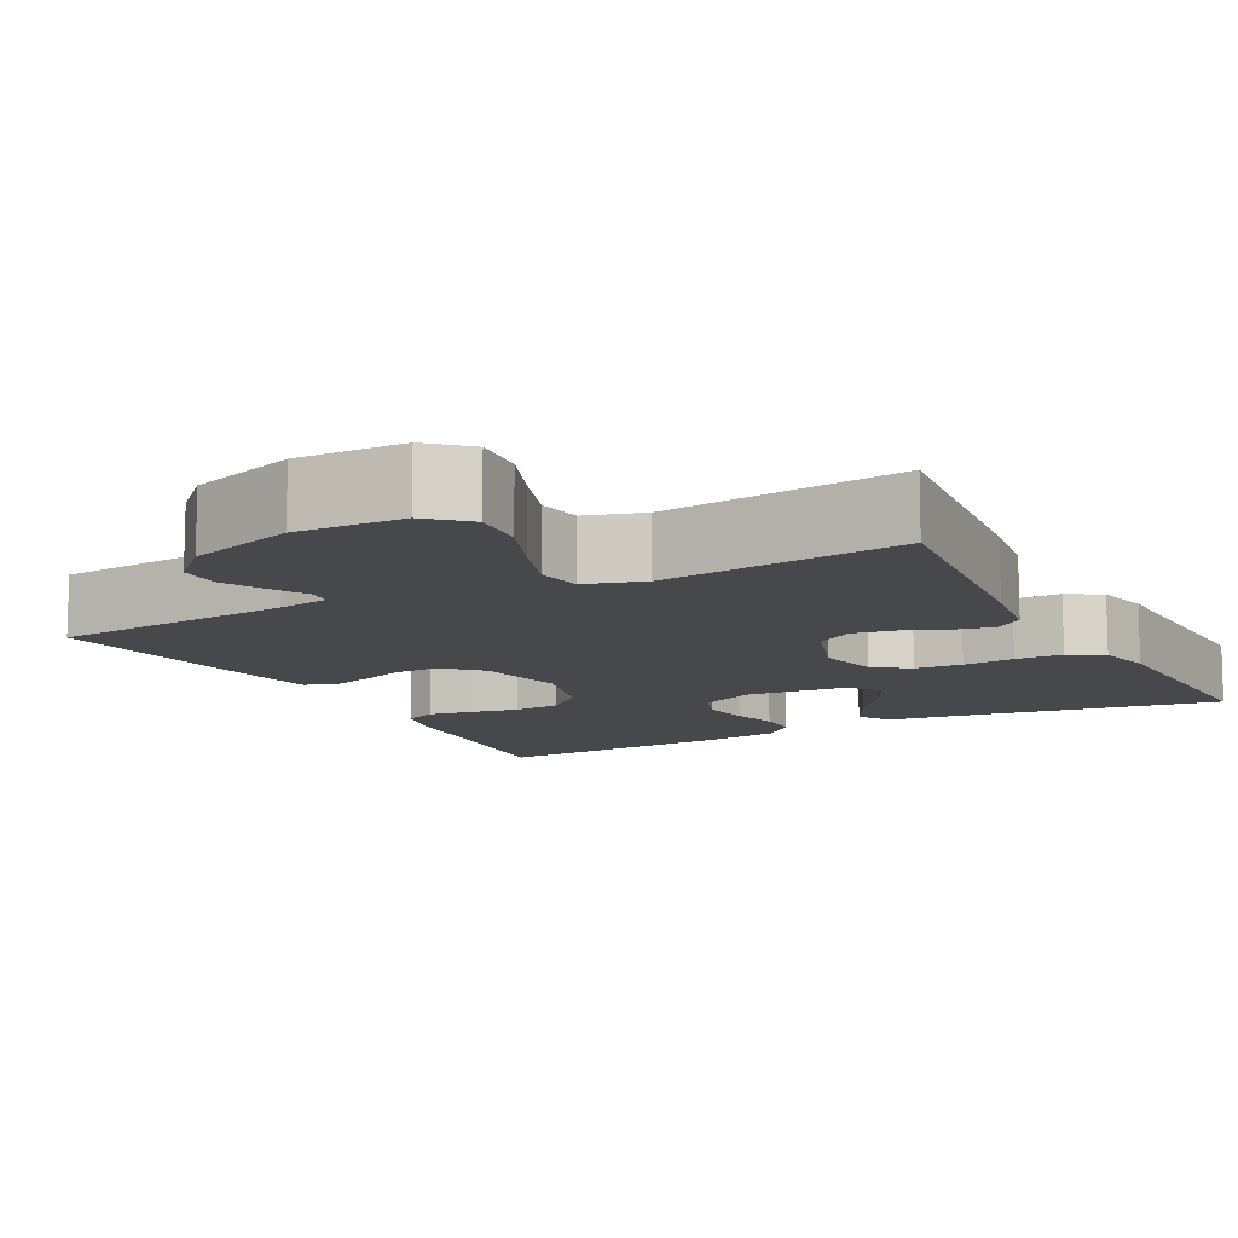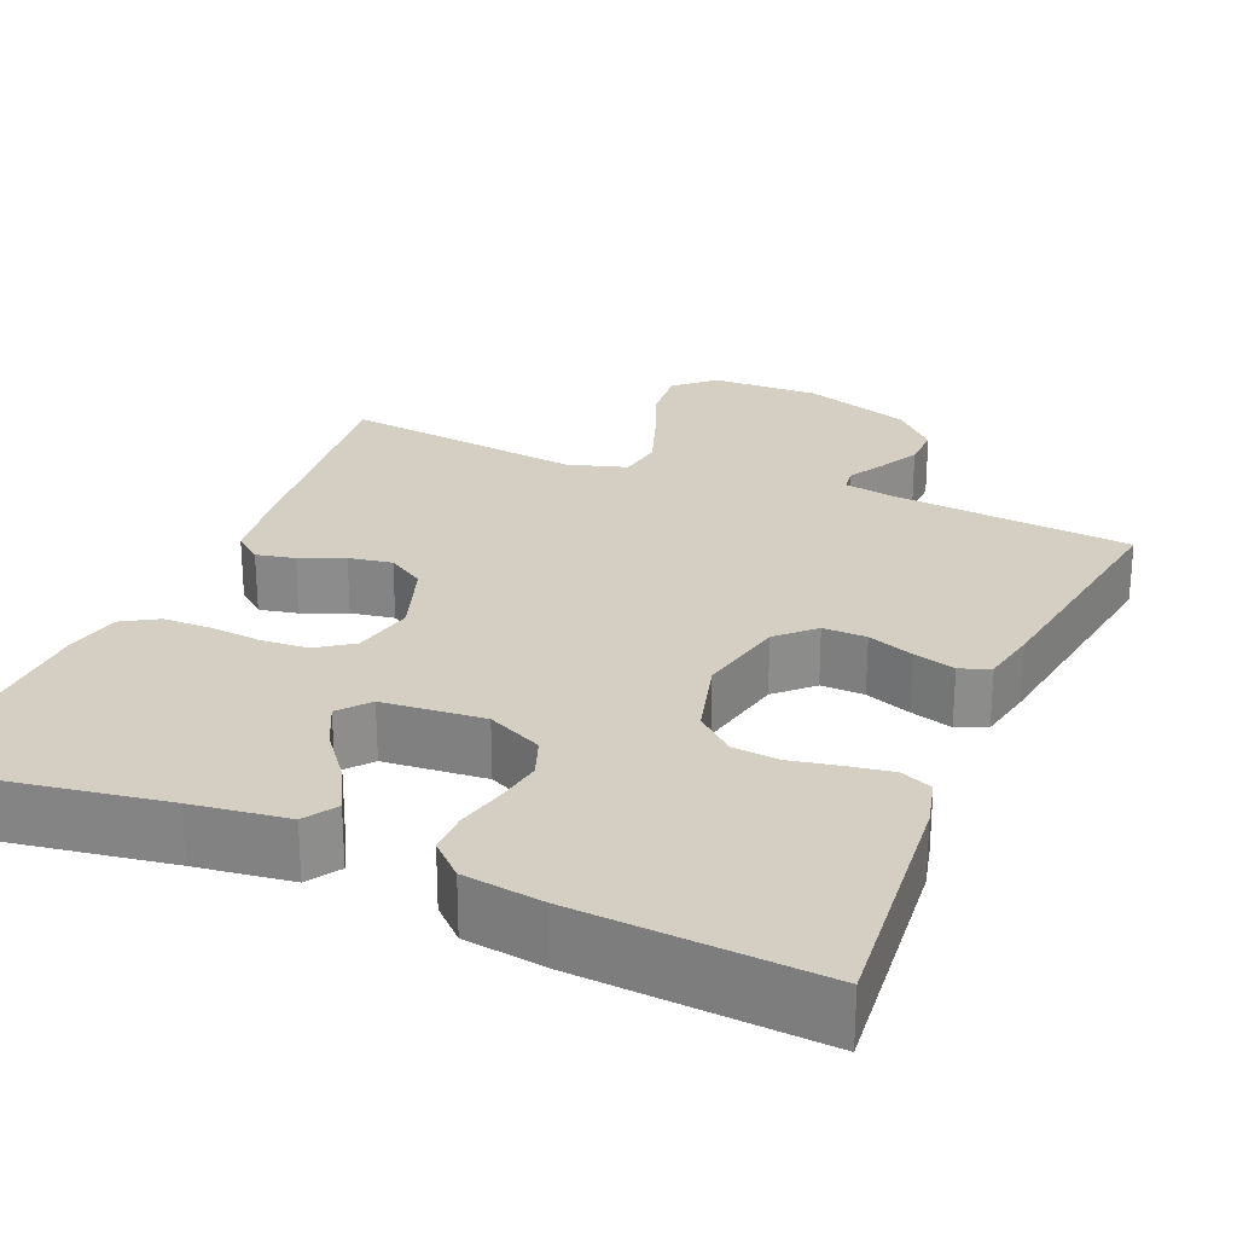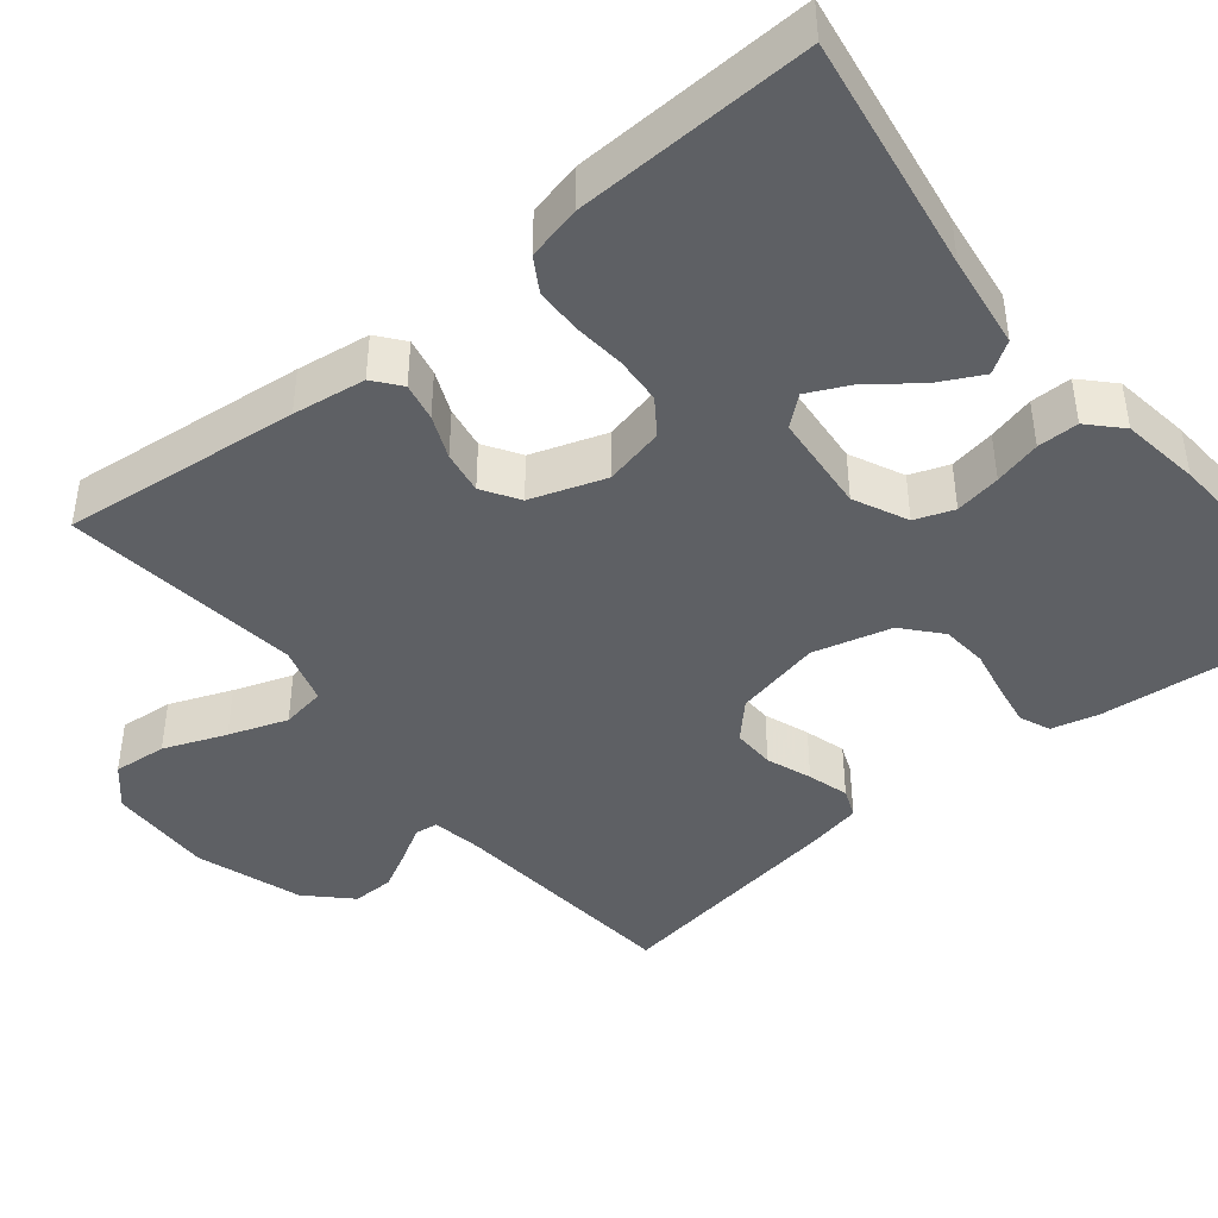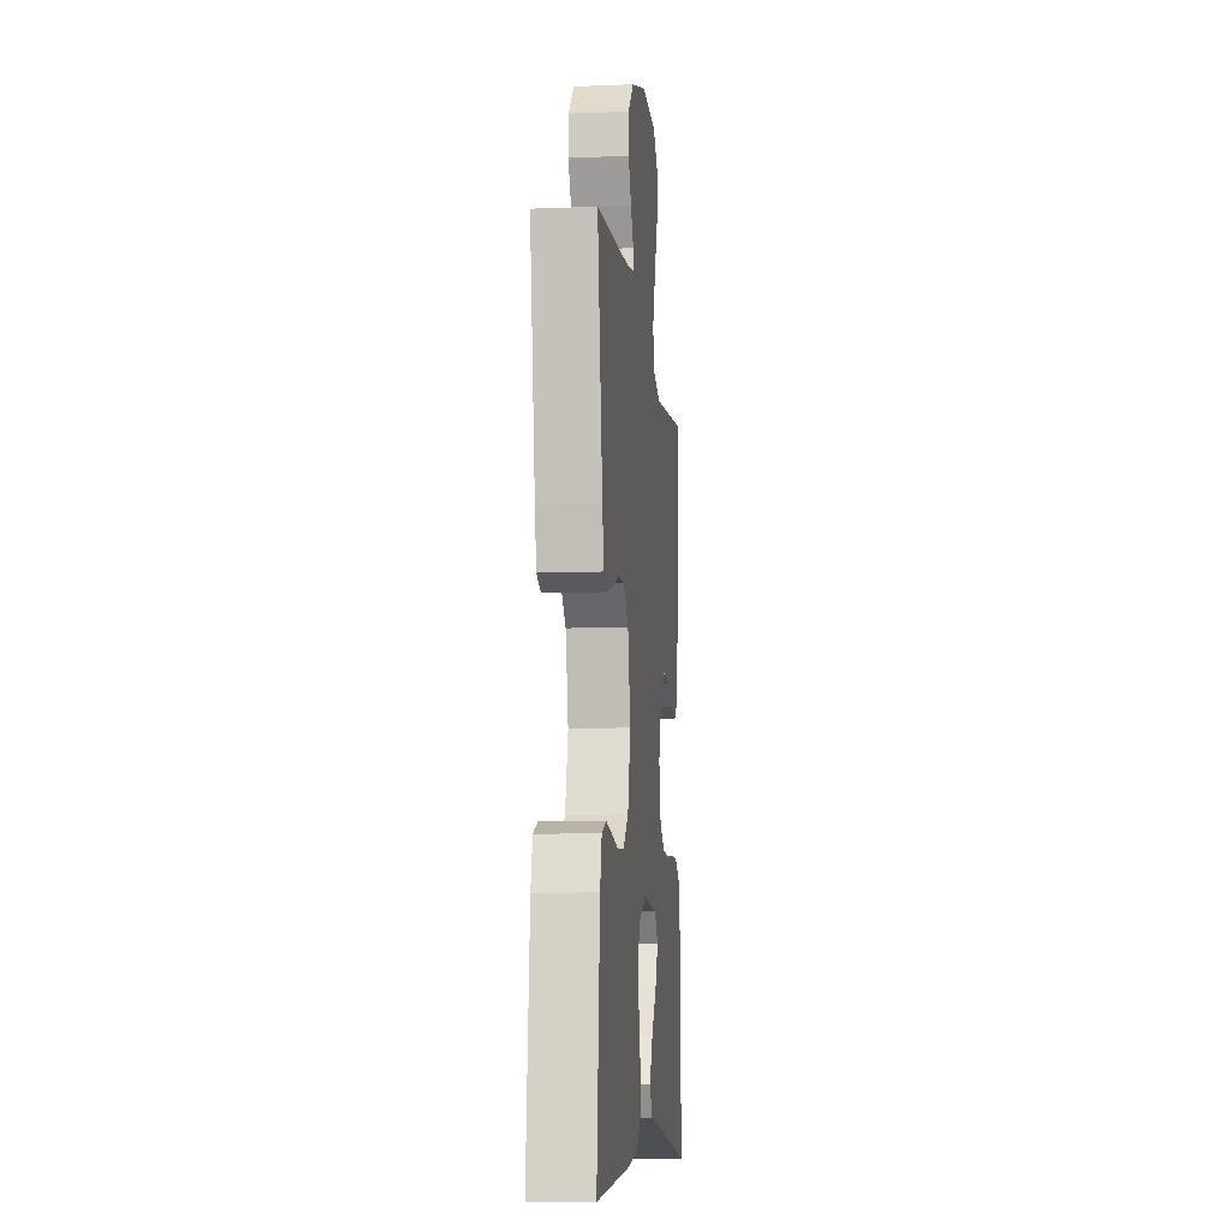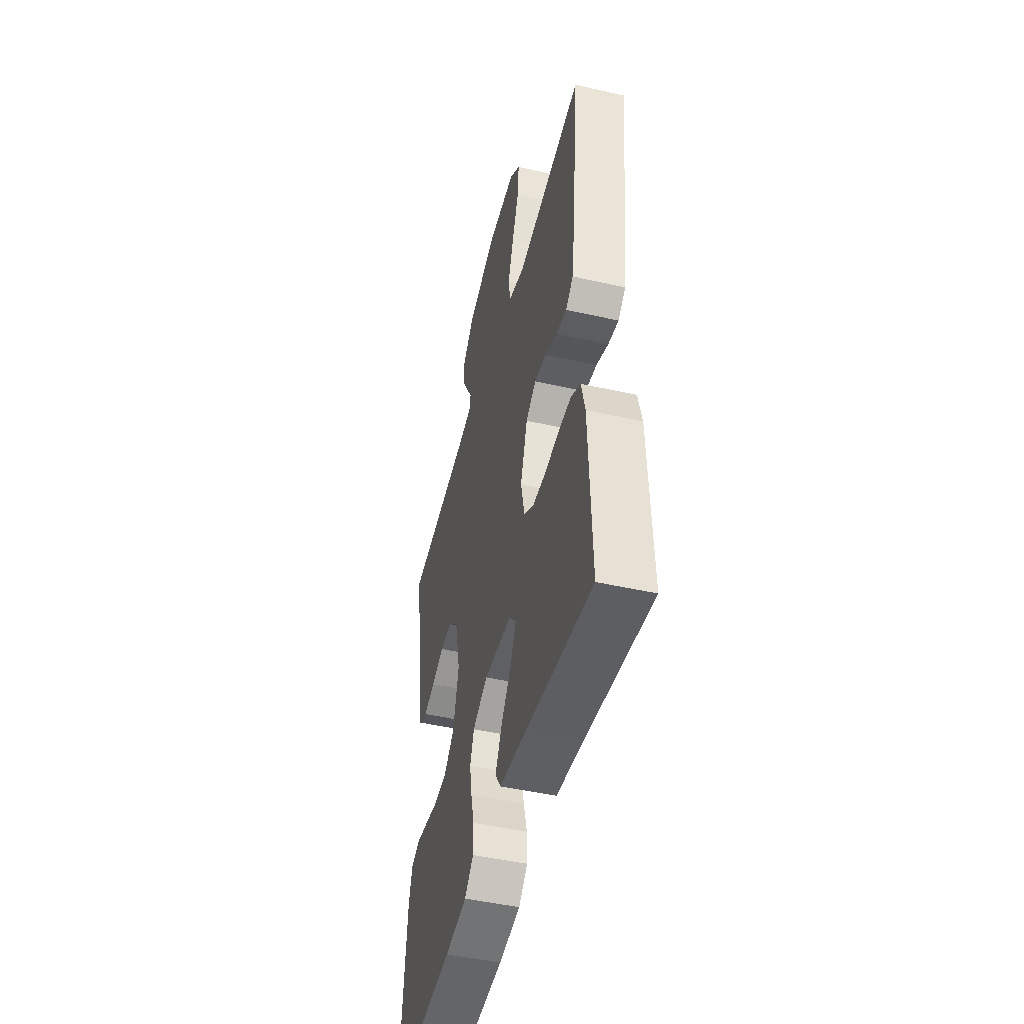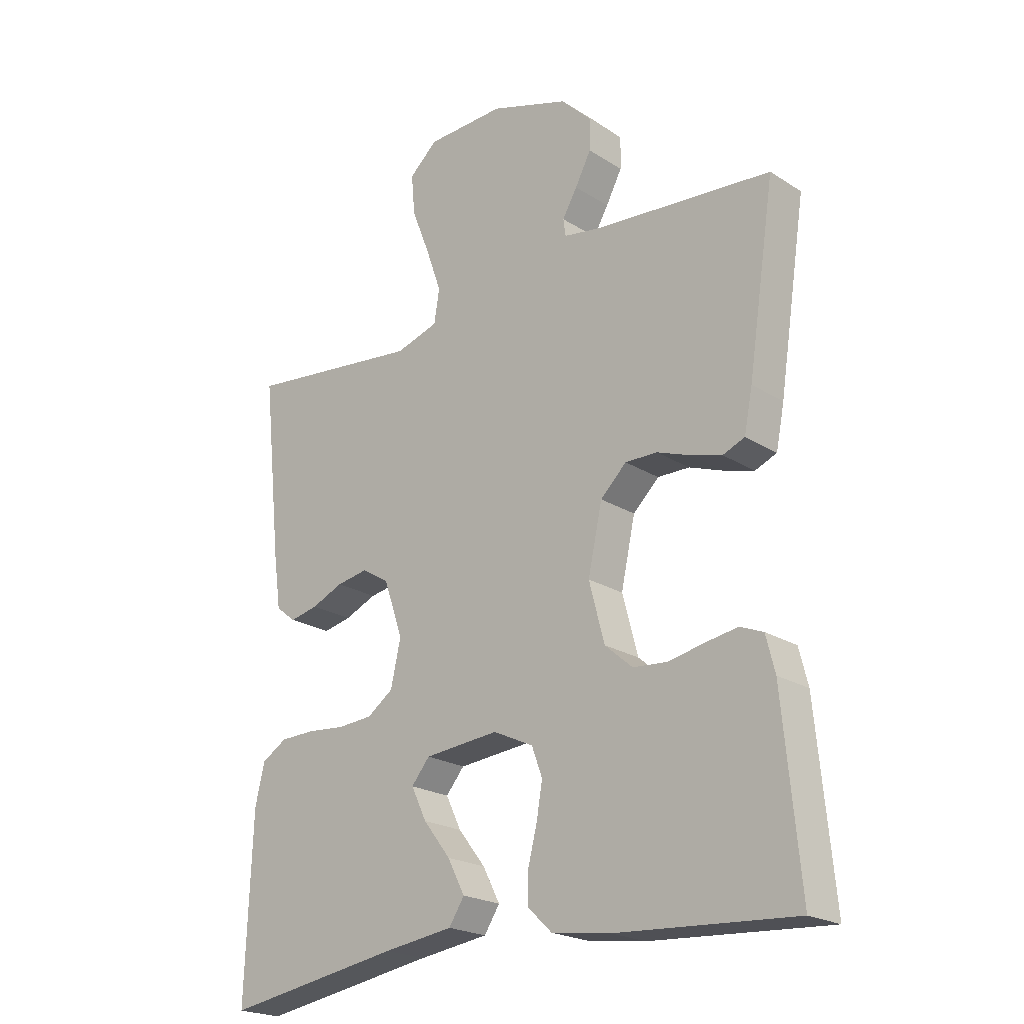
<metadata>
{"format":"obj","ext":"obj","renderer":"f3d","projection":"perspective","resolution":1024,"background":"white","views":[{"elev":-11.3,"azim":27.8,"up":"+Y"},{"elev":25.8,"azim":-157.1,"up":"+Y"},{"elev":-43.1,"azim":129.1,"up":"+Y"},{"elev":-9.1,"azim":-83.9,"up":"+Z"},{"elev":-47.8,"azim":75.8,"up":"+Z"},{"elev":-21.9,"azim":-137.6,"up":"+Z"}]}
</metadata>
<code>
v -0.5 0.07 0.5
v -0.2 0.07 0.527
v -0.137 0.07 0.538
v -0.133 0.07 0.567
v -0.158 0.07 0.61
v -0.185 0.07 0.661
v -0.186 0.07 0.714
v -0.134 0.07 0.766
v 0 0.07 0.81
v 0.133 0.07 0.806
v 0.181 0.07 0.763
v 0.175 0.07 0.695
v 0.144 0.07 0.616
v 0.118 0.07 0.542
v 0.127 0.07 0.486
v 0.2 0.07 0.464
v 0.5 0.07 0.5
v 0.468 0.07 0.2
v 0.455 0.07 0.108
v 0.421 0.07 0.081
v 0.373 0.07 0.091
v 0.319 0.07 0.114
v 0.265 0.07 0.123
v 0.219 0.07 0.094
v 0.187 0.07 0
v 0.204 0.07 -0.076
v 0.248 0.07 -0.107
v 0.307 0.07 -0.111
v 0.371 0.07 -0.105
v 0.43 0.07 -0.106
v 0.473 0.07 -0.132
v 0.489 0.07 -0.2
v 0.5 0.07 -0.5
v 0.2 0.07 -0.452
v 0.082 0.07 -0.436
v 0.056 0.07 -0.396
v 0.085 0.07 -0.34
v 0.131 0.07 -0.281
v 0.157 0.07 -0.227
v 0.126 0.07 -0.19
v 0 0.07 -0.179
v -0.068 0.07 -0.211
v -0.086 0.07 -0.26
v -0.076 0.07 -0.318
v -0.061 0.07 -0.377
v -0.061 0.07 -0.429
v -0.101 0.07 -0.467
v -0.2 0.07 -0.481
v -0.5 0.07 -0.5
v -0.472 0.07 -0.2
v -0.457 0.07 -0.14
v -0.418 0.07 -0.124
v -0.363 0.07 -0.133
v -0.303 0.07 -0.145
v -0.245 0.07 -0.14
v -0.198 0.07 -0.099
v -0.172 0.07 0
v -0.196 0.07 0.11
v -0.24 0.07 0.152
v -0.294 0.07 0.151
v -0.351 0.07 0.13
v -0.403 0.07 0.115
v -0.44 0.07 0.13
v -0.454 0.07 0.2
v -0.5 0 0.5
v -0.2 0 0.527
v -0.137 0 0.538
v -0.133 0 0.567
v -0.158 0 0.61
v -0.185 0 0.661
v -0.186 0 0.714
v -0.134 0 0.766
v 0 0 0.81
v 0.133 0 0.806
v 0.181 0 0.763
v 0.175 0 0.695
v 0.144 0 0.616
v 0.118 0 0.542
v 0.127 0 0.486
v 0.2 0 0.464
v 0.5 0 0.5
v 0.468 0 0.2
v 0.455 0 0.108
v 0.421 0 0.081
v 0.373 0 0.091
v 0.319 0 0.114
v 0.265 0 0.123
v 0.219 0 0.094
v 0.187 0 0
v 0.204 0 -0.076
v 0.248 0 -0.107
v 0.307 0 -0.111
v 0.371 0 -0.105
v 0.43 0 -0.106
v 0.473 0 -0.132
v 0.489 0 -0.2
v 0.5 0 -0.5
v 0.2 0 -0.452
v 0.082 0 -0.436
v 0.056 0 -0.396
v 0.085 0 -0.34
v 0.131 0 -0.281
v 0.157 0 -0.227
v 0.126 0 -0.19
v 0 0 -0.179
v -0.068 0 -0.211
v -0.086 0 -0.26
v -0.076 0 -0.318
v -0.061 0 -0.377
v -0.061 0 -0.429
v -0.101 0 -0.467
v -0.2 0 -0.481
v -0.5 0 -0.5
v -0.472 0 -0.2
v -0.457 0 -0.14
v -0.418 0 -0.124
v -0.363 0 -0.133
v -0.303 0 -0.145
v -0.245 0 -0.14
v -0.198 0 -0.099
v -0.172 0 0
v -0.196 0 0.11
v -0.24 0 0.152
v -0.294 0 0.151
v -0.351 0 0.13
v -0.403 0 0.115
v -0.44 0 0.13
v -0.454 0 0.2
f 64 1 2
f 63 64 2
f 62 63 2
f 61 62 2
f 60 61 2
f 59 60 2 3
f 58 59 3
f 57 58 3 4
f 52 53 54
f 51 52 54
f 50 51 54
f 49 50 54
f 48 49 54
f 47 48 54
f 46 47 54
f 45 46 54
f 44 45 54
f 43 44 54 55
f 42 43 55 56
f 36 37 38
f 35 36 38
f 34 35 38
f 34 38 39
f 33 34 39
f 32 33 39
f 31 32 39
f 30 31 39
f 29 30 39
f 28 29 39
f 27 28 39 40
f 20 21 22
f 19 20 22
f 18 19 22
f 17 18 22
f 16 17 22
f 15 16 22 23
f 11 12 13
f 10 11 13
f 9 10 13
f 8 9 13
f 7 8 13
f 6 7 13
f 5 6 13
f 4 5 13
f 57 4 13 14
f 57 14 15
f 56 57 15
f 42 56 15
f 41 42 15
f 26 27 40 41
f 25 26 41
f 24 25 41 15
f 15 23 24
f 66 65 128
f 66 128 127
f 66 127 126
f 66 126 125
f 66 125 124
f 67 66 124 123
f 67 123 122
f 68 67 122 121
f 118 117 116
f 118 116 115
f 118 115 114
f 118 114 113
f 118 113 112
f 118 112 111
f 118 111 110
f 118 110 109
f 118 109 108
f 119 118 108 107
f 120 119 107 106
f 102 101 100
f 102 100 99
f 102 99 98
f 103 102 98
f 103 98 97
f 103 97 96
f 103 96 95
f 103 95 94
f 103 94 93
f 103 93 92
f 104 103 92 91
f 86 85 84
f 86 84 83
f 86 83 82
f 86 82 81
f 86 81 80
f 87 86 80 79
f 77 76 75
f 77 75 74
f 77 74 73
f 77 73 72
f 77 72 71
f 77 71 70
f 77 70 69
f 77 69 68
f 78 77 68 121
f 79 78 121
f 79 121 120
f 79 120 106
f 79 106 105
f 105 104 91 90
f 105 90 89
f 79 105 89 88
f 88 87 79
f 1 65 66 2
f 2 66 67 3
f 3 67 68 4
f 4 68 69 5
f 5 69 70 6
f 6 70 71 7
f 7 71 72 8
f 8 72 73 9
f 9 73 74 10
f 10 74 75 11
f 11 75 76 12
f 12 76 77 13
f 13 77 78 14
f 14 78 79 15
f 15 79 80 16
f 16 80 81 17
f 17 81 82 18
f 18 82 83 19
f 19 83 84 20
f 20 84 85 21
f 21 85 86 22
f 22 86 87 23
f 23 87 88 24
f 24 88 89 25
f 25 89 90 26
f 26 90 91 27
f 27 91 92 28
f 28 92 93 29
f 29 93 94 30
f 30 94 95 31
f 31 95 96 32
f 32 96 97 33
f 33 97 98 34
f 34 98 99 35
f 35 99 100 36
f 36 100 101 37
f 37 101 102 38
f 38 102 103 39
f 39 103 104 40
f 40 104 105 41
f 41 105 106 42
f 42 106 107 43
f 43 107 108 44
f 44 108 109 45
f 45 109 110 46
f 46 110 111 47
f 47 111 112 48
f 48 112 113 49
f 49 113 114 50
f 50 114 115 51
f 51 115 116 52
f 52 116 117 53
f 53 117 118 54
f 54 118 119 55
f 55 119 120 56
f 56 120 121 57
f 57 121 122 58
f 58 122 123 59
f 59 123 124 60
f 60 124 125 61
f 61 125 126 62
f 62 126 127 63
f 63 127 128 64
f 64 128 65 1

</code>
